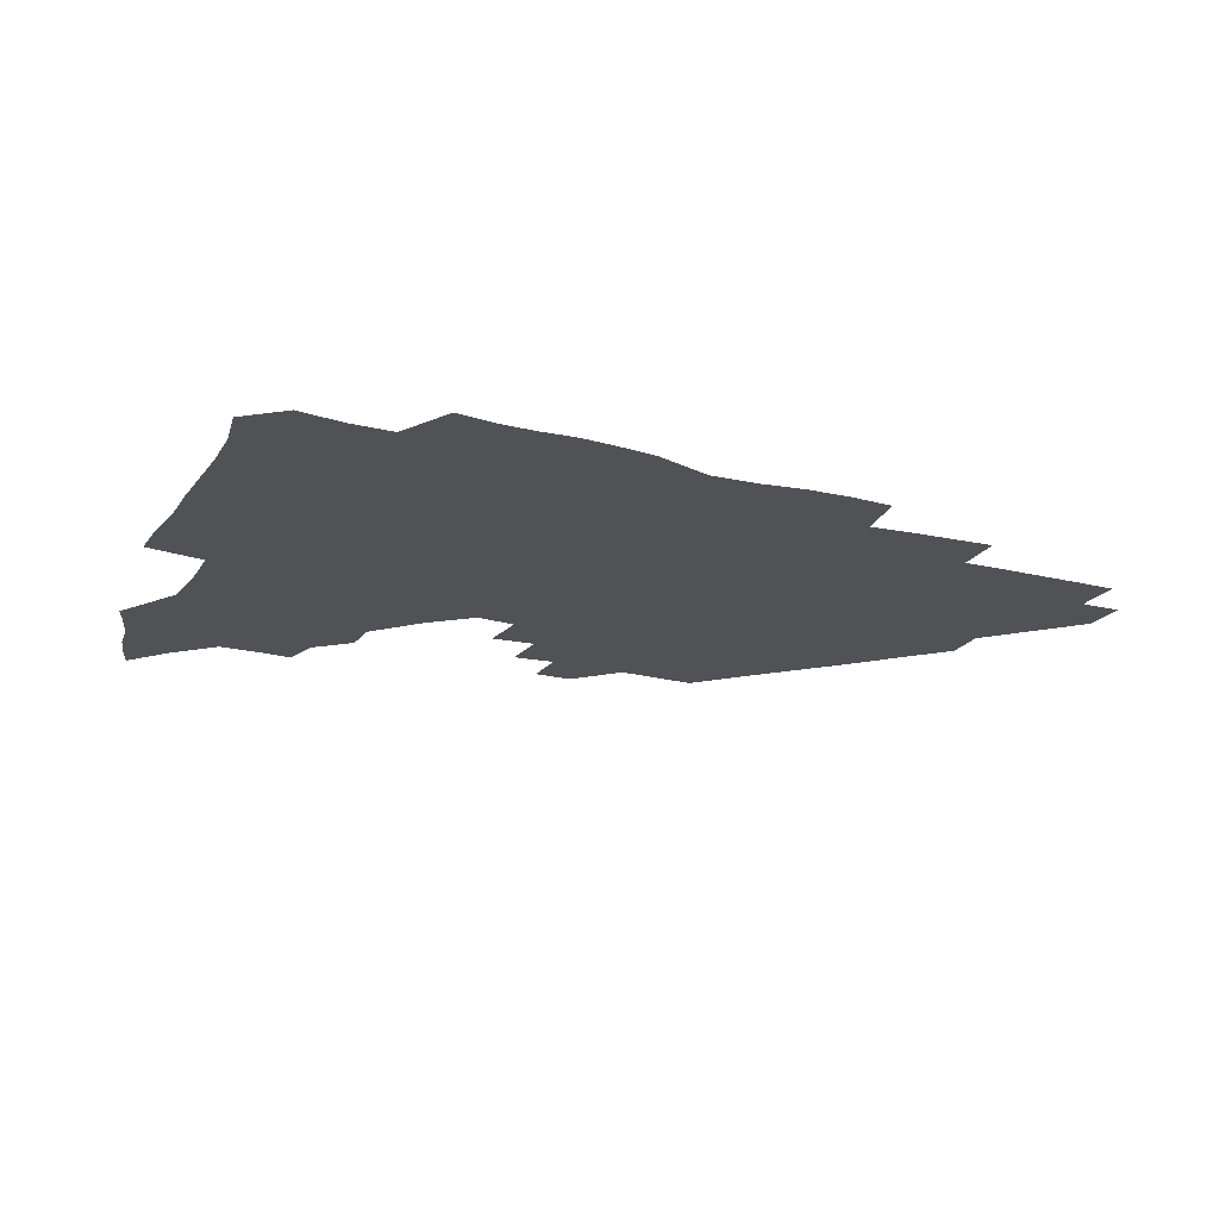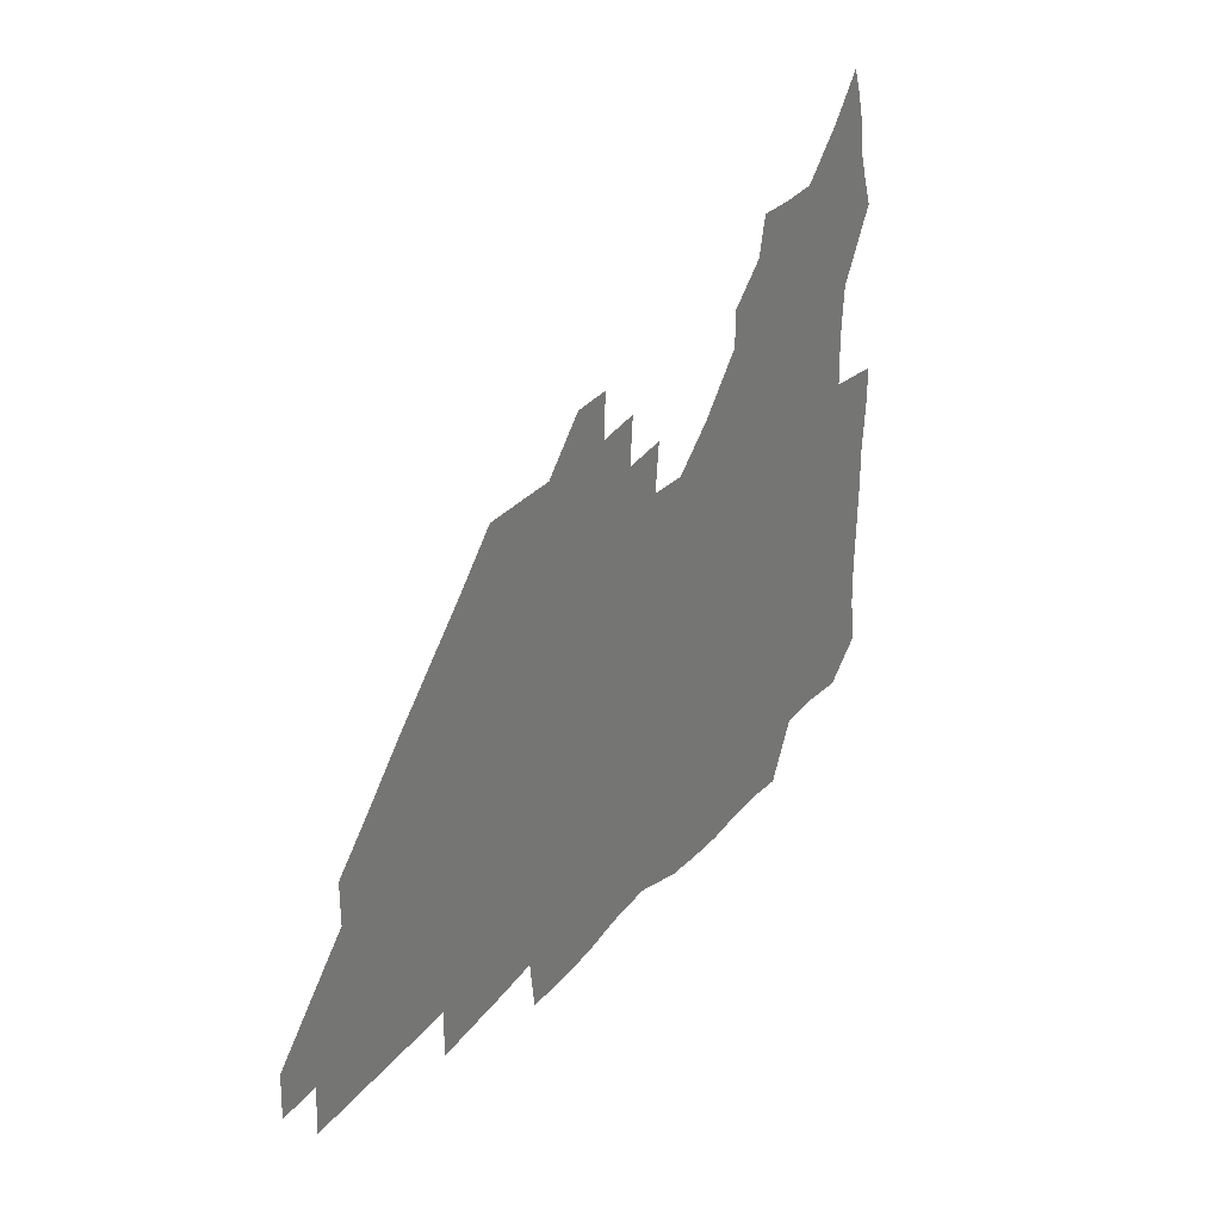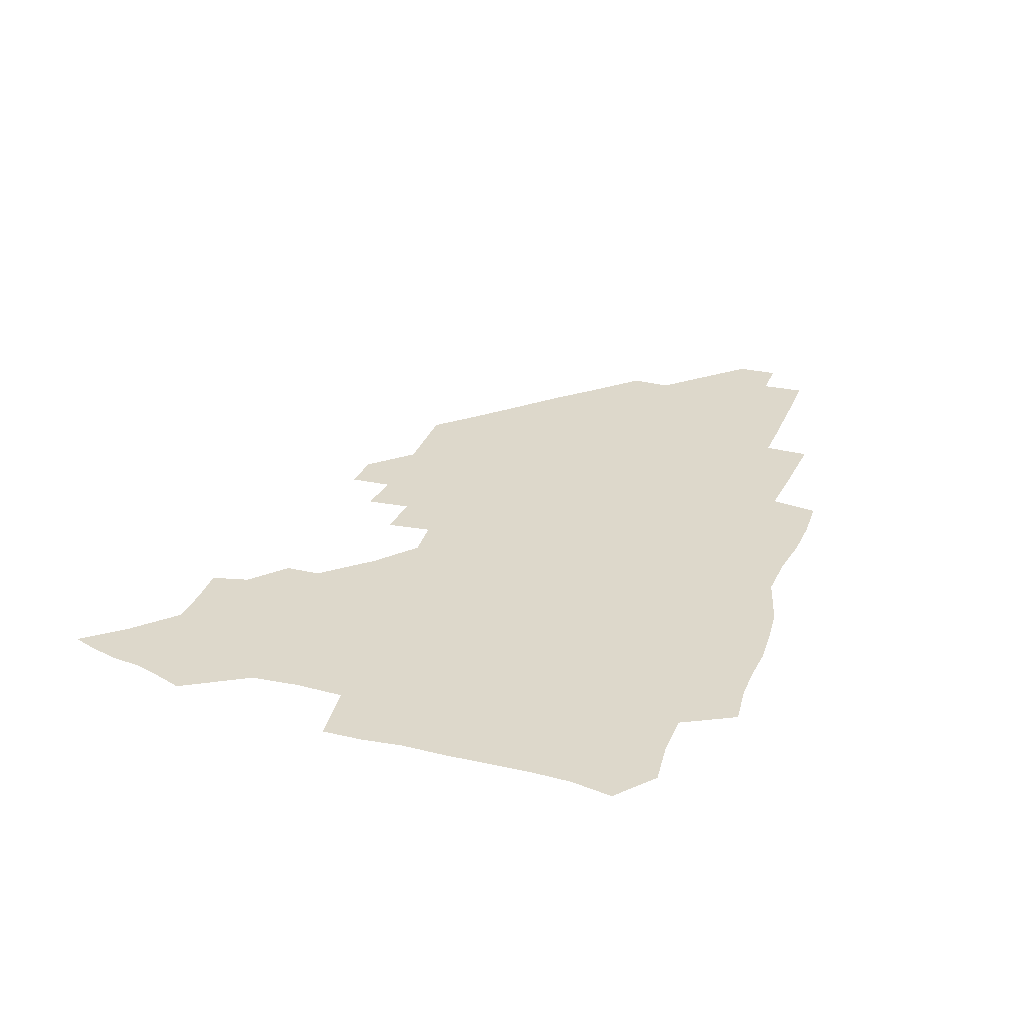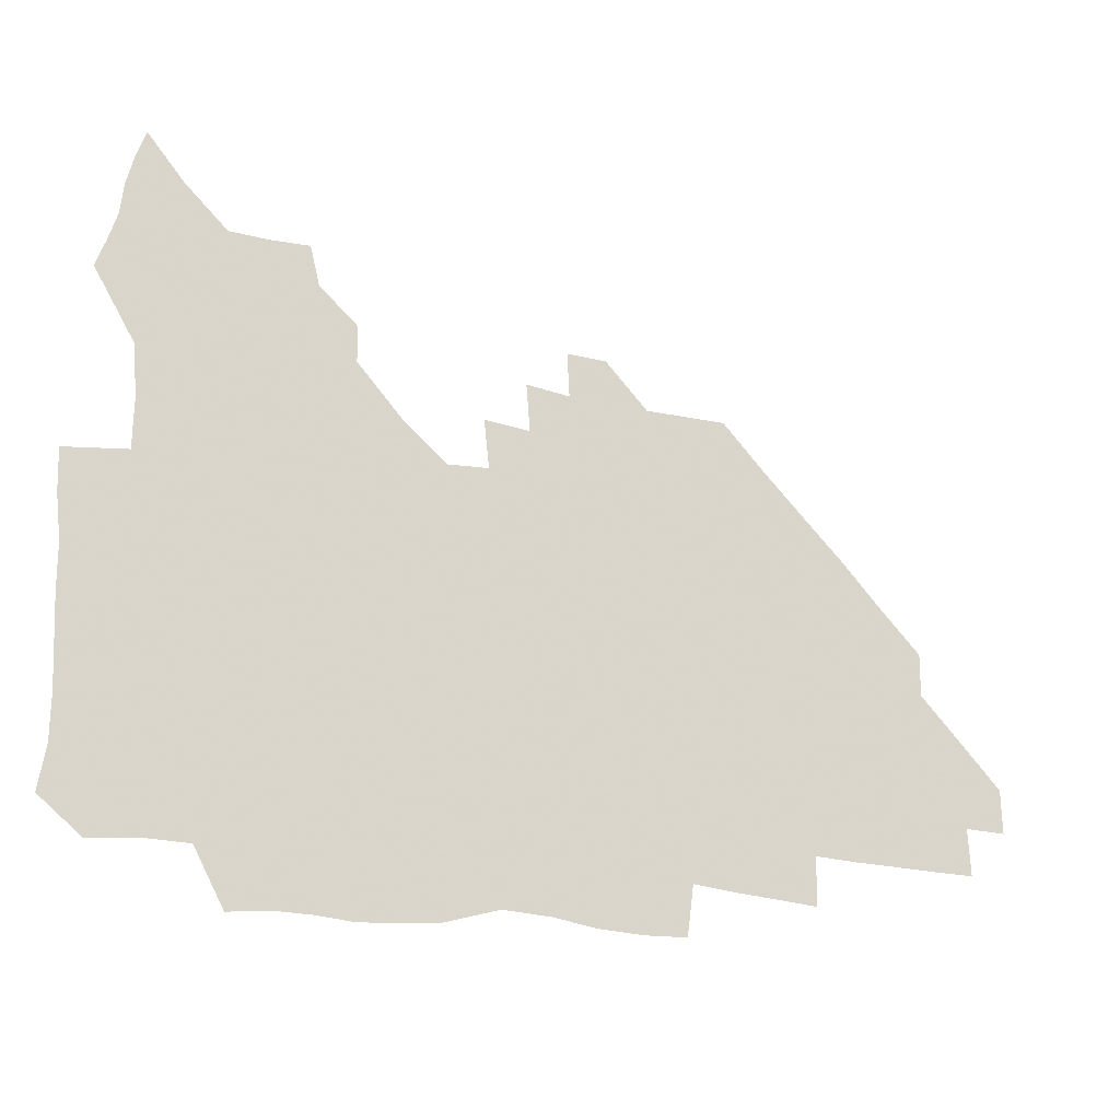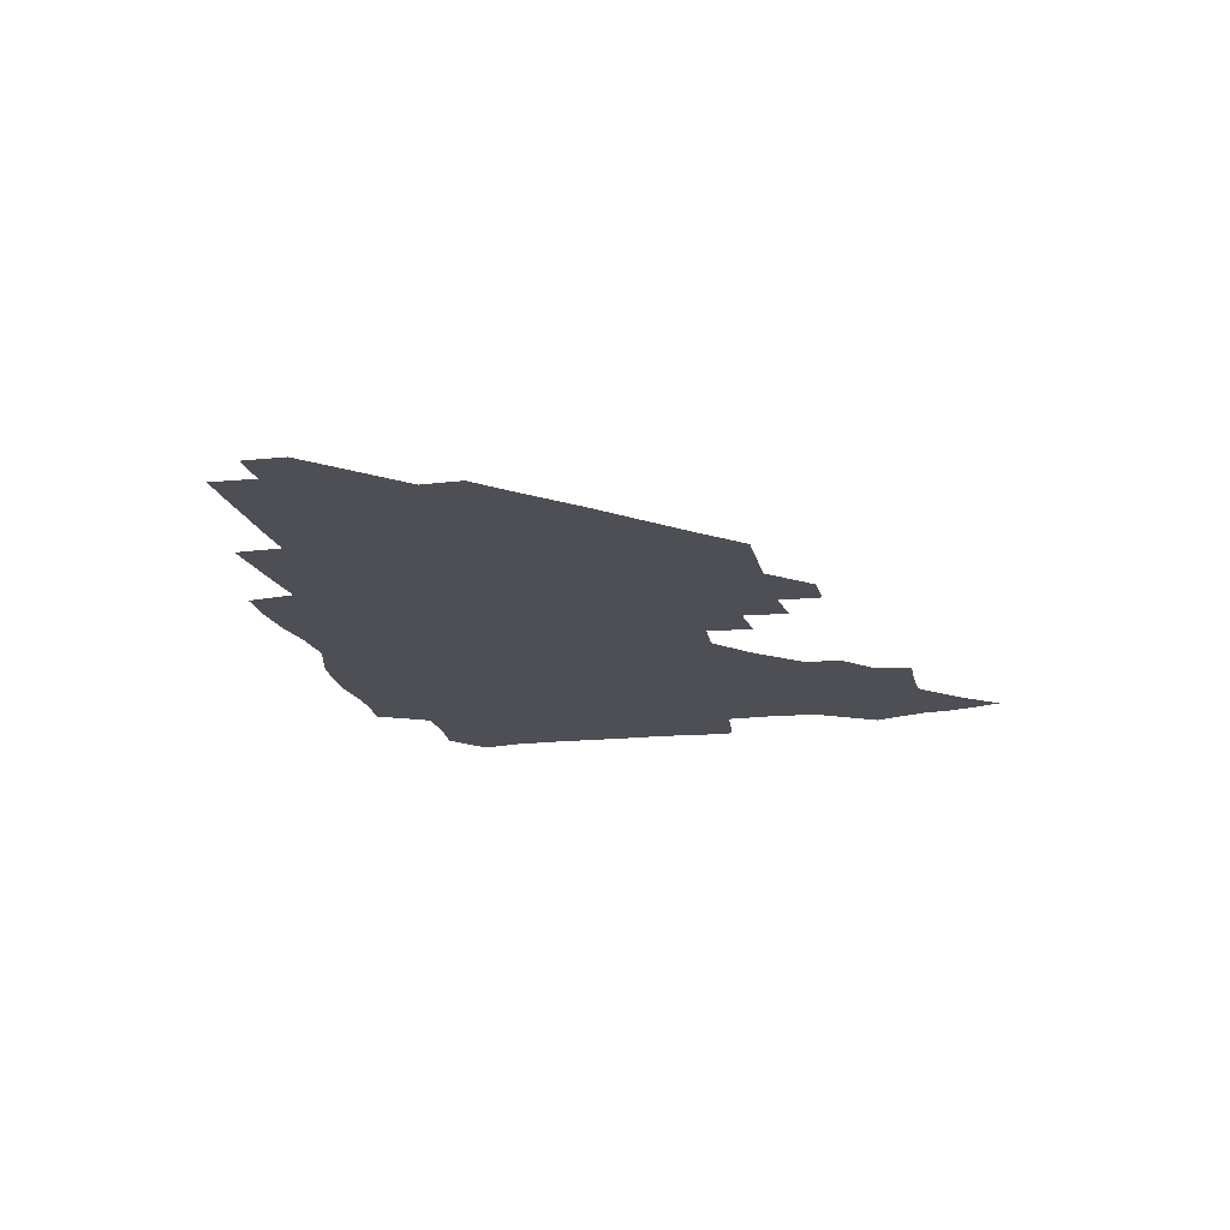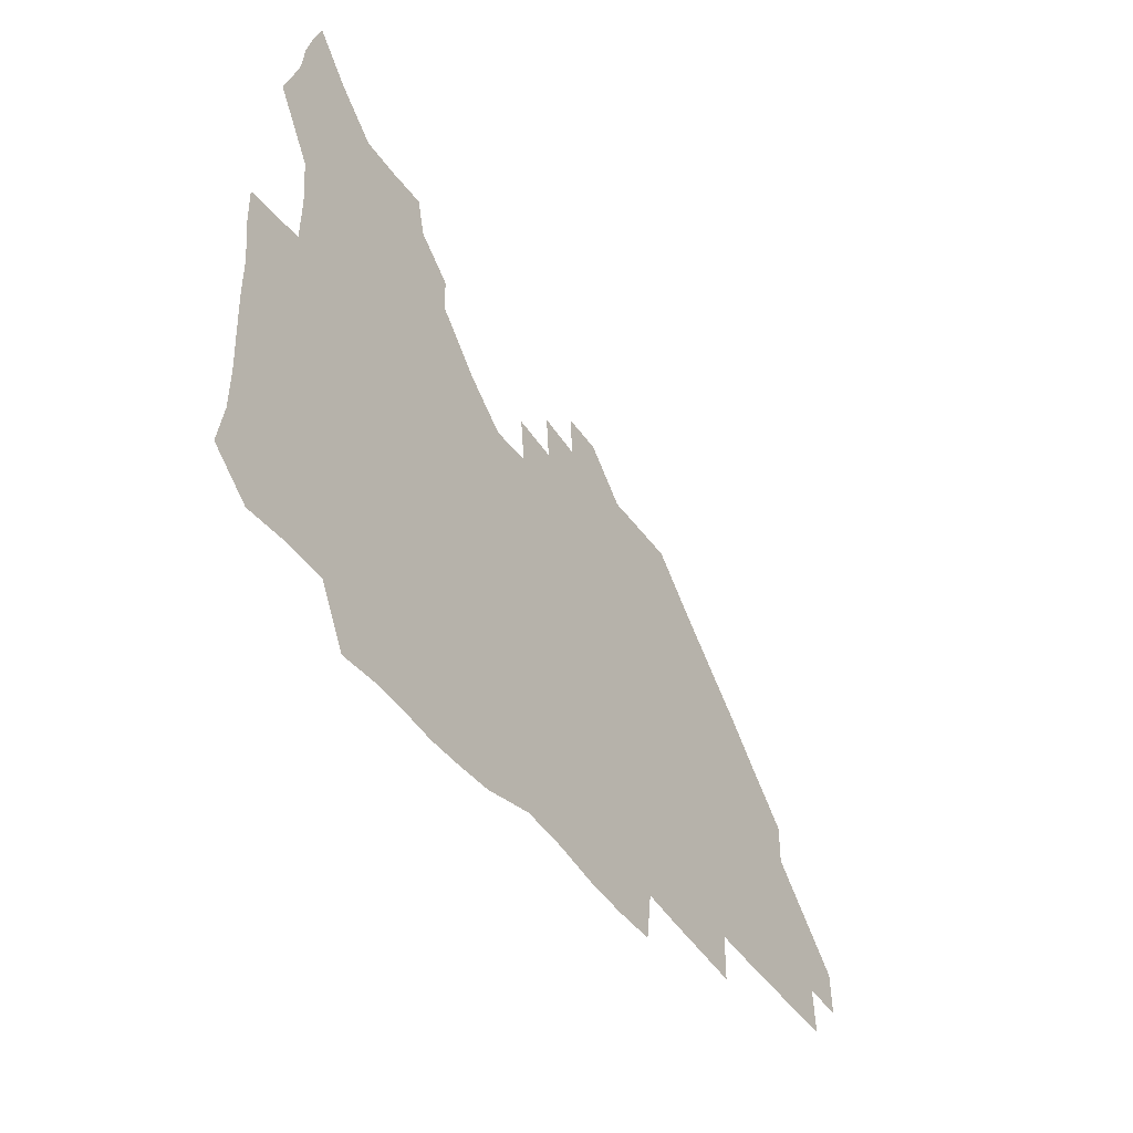
<metadata>
{"format":"obj","ext":"obj","renderer":"f3d","projection":"perspective","resolution":1024,"background":"white","views":[{"elev":-21.3,"azim":-24.6,"up":"+Z"},{"elev":31.1,"azim":122.2,"up":"+Y"},{"elev":31.1,"azim":-70.3,"up":"+Z"},{"elev":-19.9,"azim":-23.8,"up":"+Y"},{"elev":-18.3,"azim":103.0,"up":"+Z"},{"elev":-45.7,"azim":-56.8,"up":"+Y"}]}
</metadata>
<code>
v 264.9 190.1 0
v 267.6 205.7 0
v 267.8 221 0
v 267.2 236.6 0
v 266.5 252.7 0
v 266.5 268.9 0
v 264.7 284.4 0
v 264.4 299.2 0
v 279.9 178 0
v 284 194.4 0
v 285.6 209.8 0
v 286.8 225.1 0
v 286.5 239.9 0
v 286 255 0
v 287.5 270.6 0
v 287.3 286 0
v 286.6 302 0
v 287 320 0
v 285.5 338 0
v 271 362.3 0
v 274.6 372.3 0
v 277.8 382.4 0
v 279.1 393.3 0
v 281.8 403.6 0
v 285.4 413.5 0
v 296.5 179.7 0
v 300.2 196.1 0
v 302.6 212.1 0
v 303.2 226.8 0
v 302.8 241.2 0
v 303.1 256.1 0
v 305.2 271.5 0
v 305.2 286 0
v 304.2 300.7 0
v 304.3 315.7 0
v 305.7 330.4 0
v 304.7 346.2 0
v 300.3 362.3 0
v 295.7 377.2 0
v 297.3 387.9 0
v 298.4 398.2 0
v 312.8 179.4 0
v 315.8 196.9 0
v 317 212.2 0
v 317.4 226.9 0
v 317.8 241.6 0
v 318.4 256.3 0
v 320.4 271.6 0
v 320.7 286 0
v 320.1 300.3 0
v 320.7 314.5 0
v 320.6 328.6 0
v 319.3 343.7 0
v 319.1 357.3 0
v 317 370.9 0
v 313.9 383.5 0
v 323.4 159.8 0
v 328.9 181.8 0
v 330.8 197.5 0
v 331.5 212.3 0
v 331.4 226.5 0
v 332.3 241.5 0
v 333 256.1 0
v 335.7 271.7 0
v 336.2 285.9 0
v 335.7 300 0
v 335.1 314.2 0
v 334.5 328.4 0
v 333.2 343.2 0
v 333.7 356.2 0
v 332.5 369.4 0
v 328.3 383.2 0
v 338.2 161.3 0
v 343 181.4 0
v 345.6 197.9 0
v 346.1 212.3 0
v 346.9 227.1 0
v 347 241.5 0
v 348.7 256.6 0
v 350.8 271.6 0
v 351.6 285.7 0
v 350.9 299.7 0
v 349 314.4 0
v 347.8 328.9 0
v 346.8 343.5 0
v 346.5 356.9 0
v 345.7 370.1 0
v 342.2 383.9 0
v 351.5 161.1 0
v 357.7 182 0
v 360.5 198.2 0
v 361.8 213.1 0
v 362.2 227.5 0
v 363.5 242.4 0
v 364.2 257 0
v 365.6 271.6 0
v 365.9 285.6 0
v 365.7 299.2 0
v 364.3 313.4 0
v 362 328.5 0
v 359.6 345.2 0
v 359.2 358.2 0
v 364.1 160 0
v 372.5 183 0
v 375.9 199 0
v 377.8 214 0
v 377.9 228.1 0
v 379.8 243.3 0
v 380.3 257.6 0
v 380.4 271.7 0
v 380.1 285.6 0
v 379.6 299.3 0
v 378.1 313.3 0
v 376.1 327.2 0
v 377.5 160.6 0
v 387.2 183.5 0
v 392.1 200.3 0
v 393.2 214.5 0
v 394 229 0
v 394.5 243.3 0
v 394.3 257.4 0
v 394.2 271.6 0
v 394.1 285.7 0
v 393.2 300 0
v 391.7 314.2 0
v 391.9 161.9 0
v 403.5 184.8 0
v 407.2 200.5 0
v 408.1 214.5 0
v 408.7 228.8 0
v 408.5 242.9 0
v 408.7 257.3 0
v 408.4 271.5 0
v 408.9 285.7 0
v 407.7 300.5 0
v 406.6 315.2 0
v 404.7 332.4 0
v 412.4 167.9 0
v 419.6 185.3 0
v 421.5 199.7 0
v 422.6 214 0
v 423.4 228.6 0
v 423 242.7 0
v 423.4 257.2 0
v 423.2 271.7 0
v 422.8 286.3 0
v 422.3 300.9 0
v 421.5 316 0
v 421.3 331 0
v 419.9 347.9 0
v 429.5 167 0
v 434.6 184.4 0
v 436.2 198.9 0
v 437.1 213.5 0
v 437.6 228 0
v 437.8 242.5 0
v 437.9 257 0
v 437.6 271.6 0
v 437.5 286.2 0
v 437.5 300.7 0
v 436.9 315.6 0
v 436.2 331.1 0
v 435.8 346.3 0
v 435 362.1 0
v 445.5 164.6 0
v 449.5 183.2 0
v 450.9 198.2 0
v 452.1 213.4 0
v 452.3 227.7 0
v 452.3 242.2 0
v 452.3 256.8 0
v 452.4 271.5 0
v 452 286.2 0
v 452.1 300.8 0
v 451.6 315.8 0
v 451.2 330.8 0
v 450.6 345.8 0
v 449.5 361.8 0
v 461.6 163.7 0
v 464.4 182.1 0
v 465.9 197.8 0
v 466.7 212.8 0
v 467.1 227.4 0
v 467.1 242 0
v 467.1 256.7 0
v 467.4 271.4 0
v 467.2 286 0
v 466.8 301 0
v 466.4 315.8 0
v 466 330.5 0
v 465 346 0
v 477.2 164.3 0
v 479.5 181.9 0
v 480.7 197.3 0
v 481.3 212.1 0
v 481.8 227.1 0
v 482 241.9 0
v 481.9 256.6 0
v 481.9 271.3 0
v 481.9 285.9 0
v 481.4 301.5 0
v 481.1 316.1 0
v 480.7 330.8 0
v 479.9 346.3 0
v 494.7 180.5 0
v 495.6 197 0
v 496.1 211.7 0
v 496.6 227.1 0
v 497 242 0
v 496.8 256.6 0
v 496.8 271.3 0
v 496.6 286 0
v 496.1 301.5 0
v 495.8 316.1 0
v 495.4 330.8 0
v 494.6 346.5 0
v 510.1 179.5 0
v 510.5 196.3 0
v 511 211.7 0
v 511.3 226.9 0
v 511.5 241.9 0
v 511.5 256.5 0
v 511.6 271.2 0
v 511.3 286 0
v 510.8 301.2 0
v 510.5 316.1 0
v 509.9 330.8 0
v 525.2 178.4 0
v 525.4 195.4 0
v 525.9 211.1 0
v 526 226.7 0
v 526.1 241.7 0
v 526.1 256.5 0
v 526 271.2 0
v 525.8 286.1 0
v 525.5 301 0
v 525 316.2 0
v 540.8 194.7 0
v 540.8 211.1 0
v 540.7 226.8 0
v 540.8 241.6 0
v 540.8 256.4 0
v 540.5 271.3 0
v 540.3 286.1 0
v 540.1 301.6 0
v 556.2 194.5 0
v 555.6 211.2 0
v 555.4 226.5 0
v 555.6 241.4 0
v 555.3 256.5 0
v 555.1 271.3 0
v 554.8 286.3 0
v 571.5 194.2 0
v 570.6 210.7 0
v 570.2 226.3 0
v 570.1 241.4 0
v 569.7 256.4 0
v 569.8 271.3 0
v 586.3 194.1 0
v 585.3 210.5 0
v 585.2 225.9 0
v 584.3 241.6 0
v 600.2 210.2 0
v 599.8 225.7 0
f 9 10 1
f 1 10 2
f 10 11 2
f 2 11 3
f 11 12 3
f 3 12 4
f 12 13 4
f 4 13 5
f 13 14 5
f 5 14 6
f 14 15 6
f 6 15 7
f 15 16 7
f 7 16 8
f 16 17 8
f 9 26 10
f 26 27 10
f 10 27 11
f 27 28 11
f 11 28 12
f 28 29 12
f 12 29 13
f 29 30 13
f 13 30 14
f 30 31 14
f 14 31 15
f 31 32 15
f 15 32 16
f 32 33 16
f 16 33 17
f 33 34 17
f 17 34 18
f 34 35 18
f 18 35 19
f 35 36 19
f 19 36 20
f 36 37 20
f 20 37 21
f 37 38 21
f 21 38 22
f 38 39 22
f 22 39 23
f 39 40 23
f 23 40 24
f 40 41 24
f 24 41 25
f 26 42 27
f 42 43 27
f 27 43 28
f 43 44 28
f 28 44 29
f 44 45 29
f 29 45 30
f 45 46 30
f 30 46 31
f 46 47 31
f 31 47 32
f 47 48 32
f 32 48 33
f 48 49 33
f 33 49 34
f 49 50 34
f 34 50 35
f 50 51 35
f 35 51 36
f 51 52 36
f 36 52 37
f 52 53 37
f 37 53 38
f 53 54 38
f 38 54 39
f 54 55 39
f 39 55 40
f 55 56 40
f 40 56 41
f 57 58 42
f 42 58 43
f 58 59 43
f 43 59 44
f 59 60 44
f 44 60 45
f 60 61 45
f 45 61 46
f 61 62 46
f 46 62 47
f 62 63 47
f 47 63 48
f 63 64 48
f 48 64 49
f 64 65 49
f 49 65 50
f 65 66 50
f 50 66 51
f 66 67 51
f 51 67 52
f 67 68 52
f 52 68 53
f 68 69 53
f 53 69 54
f 69 70 54
f 54 70 55
f 70 71 55
f 55 71 56
f 71 72 56
f 57 73 58
f 73 74 58
f 58 74 59
f 74 75 59
f 59 75 60
f 75 76 60
f 60 76 61
f 76 77 61
f 61 77 62
f 77 78 62
f 62 78 63
f 78 79 63
f 63 79 64
f 79 80 64
f 64 80 65
f 80 81 65
f 65 81 66
f 81 82 66
f 66 82 67
f 82 83 67
f 67 83 68
f 83 84 68
f 68 84 69
f 84 85 69
f 69 85 70
f 85 86 70
f 70 86 71
f 86 87 71
f 71 87 72
f 87 88 72
f 73 89 74
f 89 90 74
f 74 90 75
f 90 91 75
f 75 91 76
f 91 92 76
f 76 92 77
f 92 93 77
f 77 93 78
f 93 94 78
f 78 94 79
f 94 95 79
f 79 95 80
f 95 96 80
f 80 96 81
f 96 97 81
f 81 97 82
f 97 98 82
f 82 98 83
f 98 99 83
f 83 99 84
f 99 100 84
f 84 100 85
f 100 101 85
f 85 101 86
f 101 102 86
f 86 102 87
f 89 103 90
f 103 104 90
f 90 104 91
f 104 105 91
f 91 105 92
f 105 106 92
f 92 106 93
f 106 107 93
f 93 107 94
f 107 108 94
f 94 108 95
f 108 109 95
f 95 109 96
f 109 110 96
f 96 110 97
f 110 111 97
f 97 111 98
f 111 112 98
f 98 112 99
f 112 113 99
f 99 113 100
f 113 114 100
f 100 114 101
f 103 115 104
f 115 116 104
f 104 116 105
f 116 117 105
f 105 117 106
f 117 118 106
f 106 118 107
f 118 119 107
f 107 119 108
f 119 120 108
f 108 120 109
f 120 121 109
f 109 121 110
f 121 122 110
f 110 122 111
f 122 123 111
f 111 123 112
f 123 124 112
f 112 124 113
f 124 125 113
f 113 125 114
f 115 126 116
f 126 127 116
f 116 127 117
f 127 128 117
f 117 128 118
f 128 129 118
f 118 129 119
f 129 130 119
f 119 130 120
f 130 131 120
f 120 131 121
f 131 132 121
f 121 132 122
f 132 133 122
f 122 133 123
f 133 134 123
f 123 134 124
f 134 135 124
f 124 135 125
f 135 136 125
f 126 138 127
f 138 139 127
f 127 139 128
f 139 140 128
f 128 140 129
f 140 141 129
f 129 141 130
f 141 142 130
f 130 142 131
f 142 143 131
f 131 143 132
f 143 144 132
f 132 144 133
f 144 145 133
f 133 145 134
f 145 146 134
f 134 146 135
f 146 147 135
f 135 147 136
f 147 148 136
f 136 148 137
f 148 149 137
f 138 151 139
f 151 152 139
f 139 152 140
f 152 153 140
f 140 153 141
f 153 154 141
f 141 154 142
f 154 155 142
f 142 155 143
f 155 156 143
f 143 156 144
f 156 157 144
f 144 157 145
f 157 158 145
f 145 158 146
f 158 159 146
f 146 159 147
f 159 160 147
f 147 160 148
f 160 161 148
f 148 161 149
f 161 162 149
f 149 162 150
f 162 163 150
f 151 165 152
f 165 166 152
f 152 166 153
f 166 167 153
f 153 167 154
f 167 168 154
f 154 168 155
f 168 169 155
f 155 169 156
f 169 170 156
f 156 170 157
f 170 171 157
f 157 171 158
f 171 172 158
f 158 172 159
f 172 173 159
f 159 173 160
f 173 174 160
f 160 174 161
f 174 175 161
f 161 175 162
f 175 176 162
f 162 176 163
f 176 177 163
f 163 177 164
f 177 178 164
f 165 179 166
f 179 180 166
f 166 180 167
f 180 181 167
f 167 181 168
f 181 182 168
f 168 182 169
f 182 183 169
f 169 183 170
f 183 184 170
f 170 184 171
f 184 185 171
f 171 185 172
f 185 186 172
f 172 186 173
f 186 187 173
f 173 187 174
f 187 188 174
f 174 188 175
f 188 189 175
f 175 189 176
f 189 190 176
f 176 190 177
f 190 191 177
f 177 191 178
f 179 192 180
f 192 193 180
f 180 193 181
f 193 194 181
f 181 194 182
f 194 195 182
f 182 195 183
f 195 196 183
f 183 196 184
f 196 197 184
f 184 197 185
f 197 198 185
f 185 198 186
f 198 199 186
f 186 199 187
f 199 200 187
f 187 200 188
f 200 201 188
f 188 201 189
f 201 202 189
f 189 202 190
f 202 203 190
f 190 203 191
f 203 204 191
f 193 205 194
f 205 206 194
f 194 206 195
f 206 207 195
f 195 207 196
f 207 208 196
f 196 208 197
f 208 209 197
f 197 209 198
f 209 210 198
f 198 210 199
f 210 211 199
f 199 211 200
f 211 212 200
f 200 212 201
f 212 213 201
f 201 213 202
f 213 214 202
f 202 214 203
f 214 215 203
f 203 215 204
f 215 216 204
f 205 217 206
f 217 218 206
f 206 218 207
f 218 219 207
f 207 219 208
f 219 220 208
f 208 220 209
f 220 221 209
f 209 221 210
f 221 222 210
f 210 222 211
f 222 223 211
f 211 223 212
f 223 224 212
f 212 224 213
f 224 225 213
f 213 225 214
f 225 226 214
f 214 226 215
f 226 227 215
f 215 227 216
f 217 228 218
f 228 229 218
f 218 229 219
f 229 230 219
f 219 230 220
f 230 231 220
f 220 231 221
f 231 232 221
f 221 232 222
f 232 233 222
f 222 233 223
f 233 234 223
f 223 234 224
f 234 235 224
f 224 235 225
f 235 236 225
f 225 236 226
f 236 237 226
f 226 237 227
f 229 238 230
f 238 239 230
f 230 239 231
f 239 240 231
f 231 240 232
f 240 241 232
f 232 241 233
f 241 242 233
f 233 242 234
f 242 243 234
f 234 243 235
f 243 244 235
f 235 244 236
f 244 245 236
f 236 245 237
f 238 246 239
f 246 247 239
f 239 247 240
f 247 248 240
f 240 248 241
f 248 249 241
f 241 249 242
f 249 250 242
f 242 250 243
f 250 251 243
f 243 251 244
f 251 252 244
f 244 252 245
f 246 253 247
f 253 254 247
f 247 254 248
f 254 255 248
f 248 255 249
f 255 256 249
f 249 256 250
f 256 257 250
f 250 257 251
f 257 258 251
f 251 258 252
f 253 259 254
f 259 260 254
f 254 260 255
f 260 261 255
f 255 261 256
f 261 262 256
f 256 262 257
f 260 263 261
f 263 264 261
f 261 264 262

</code>
